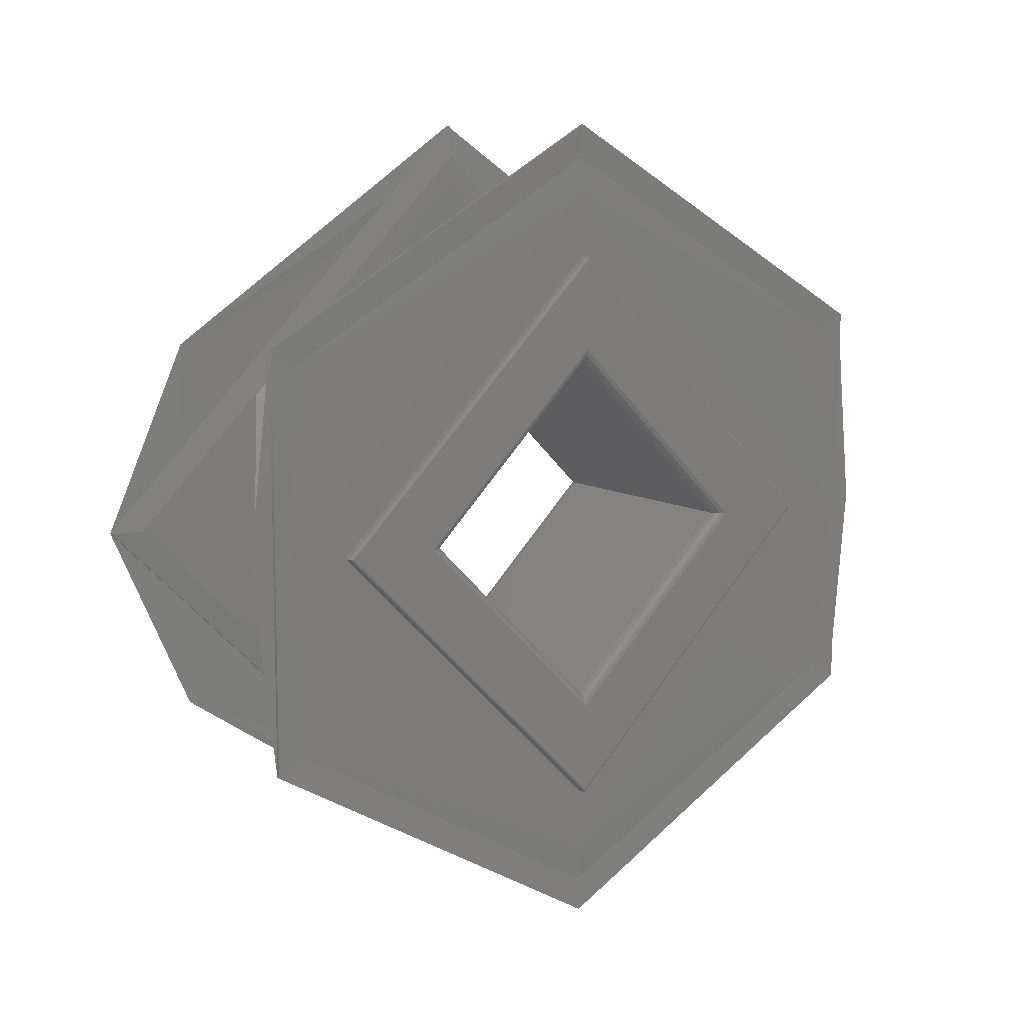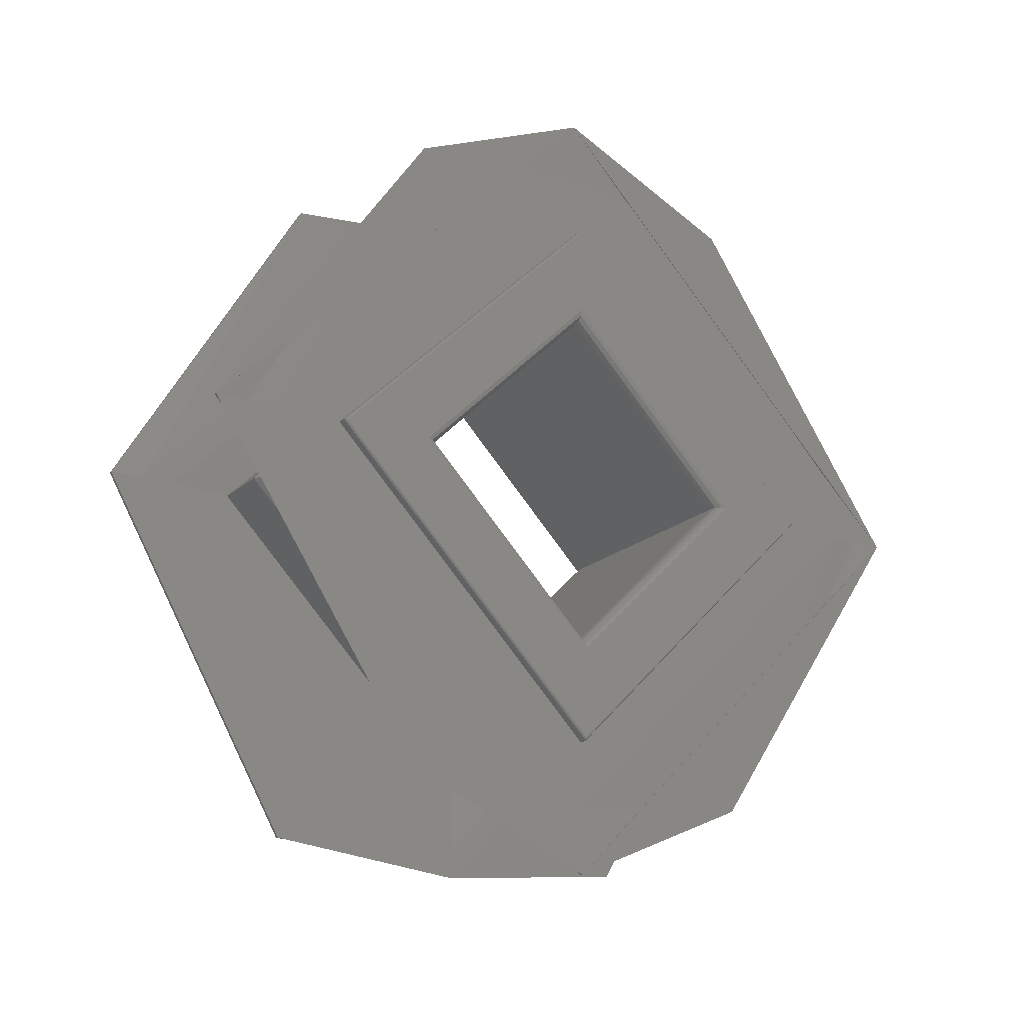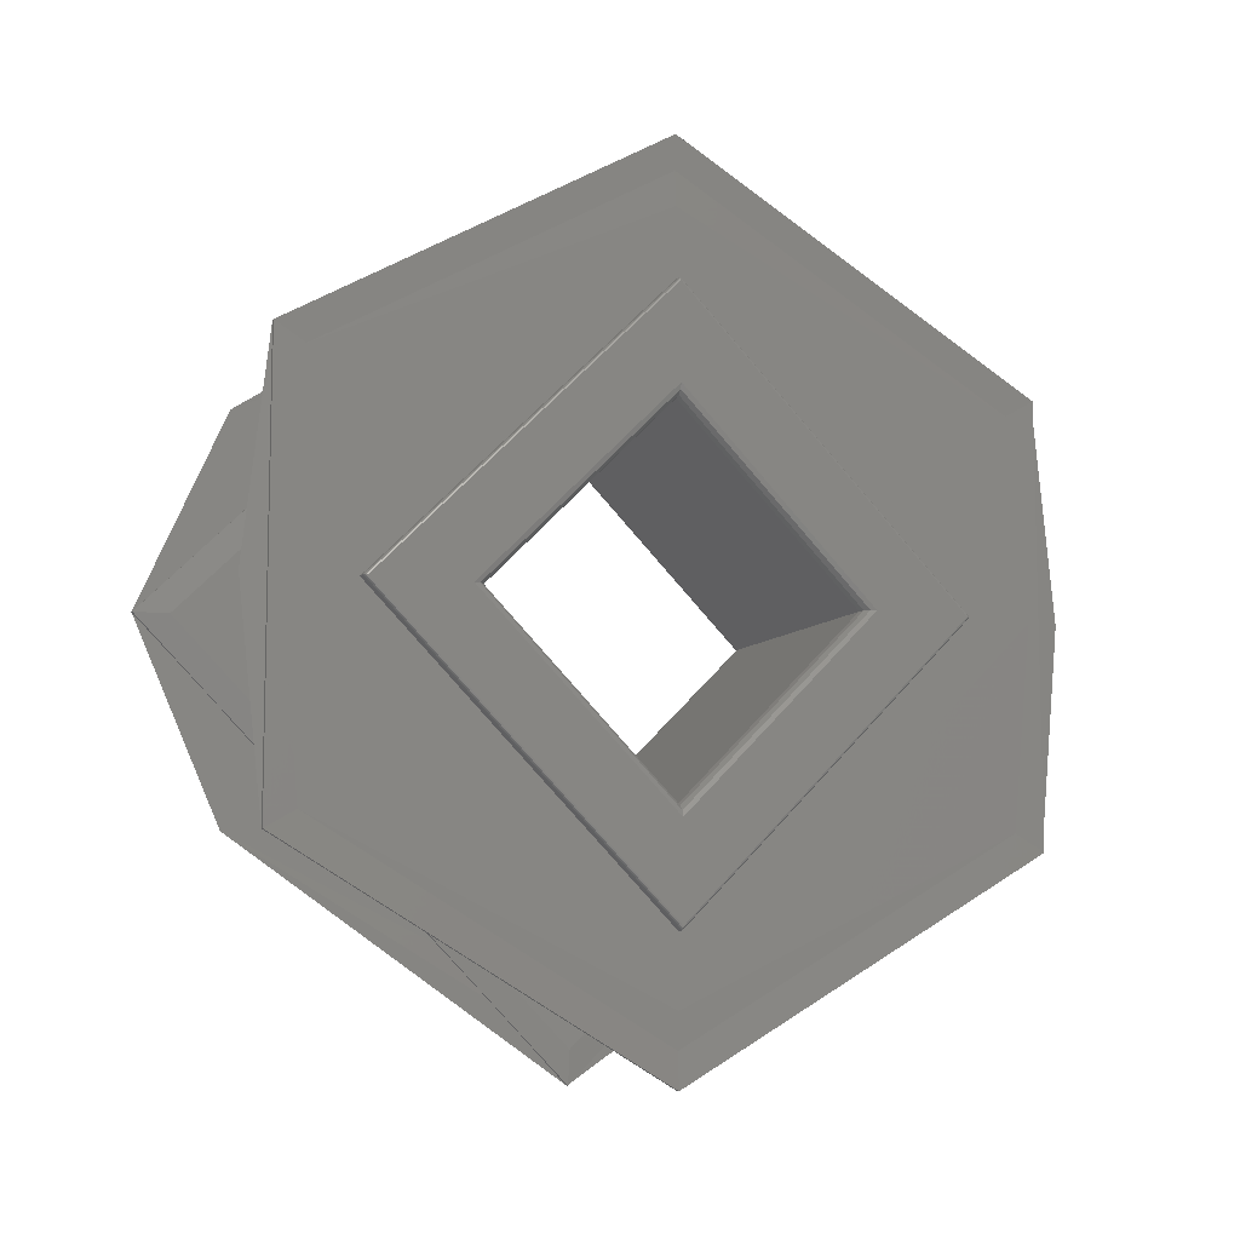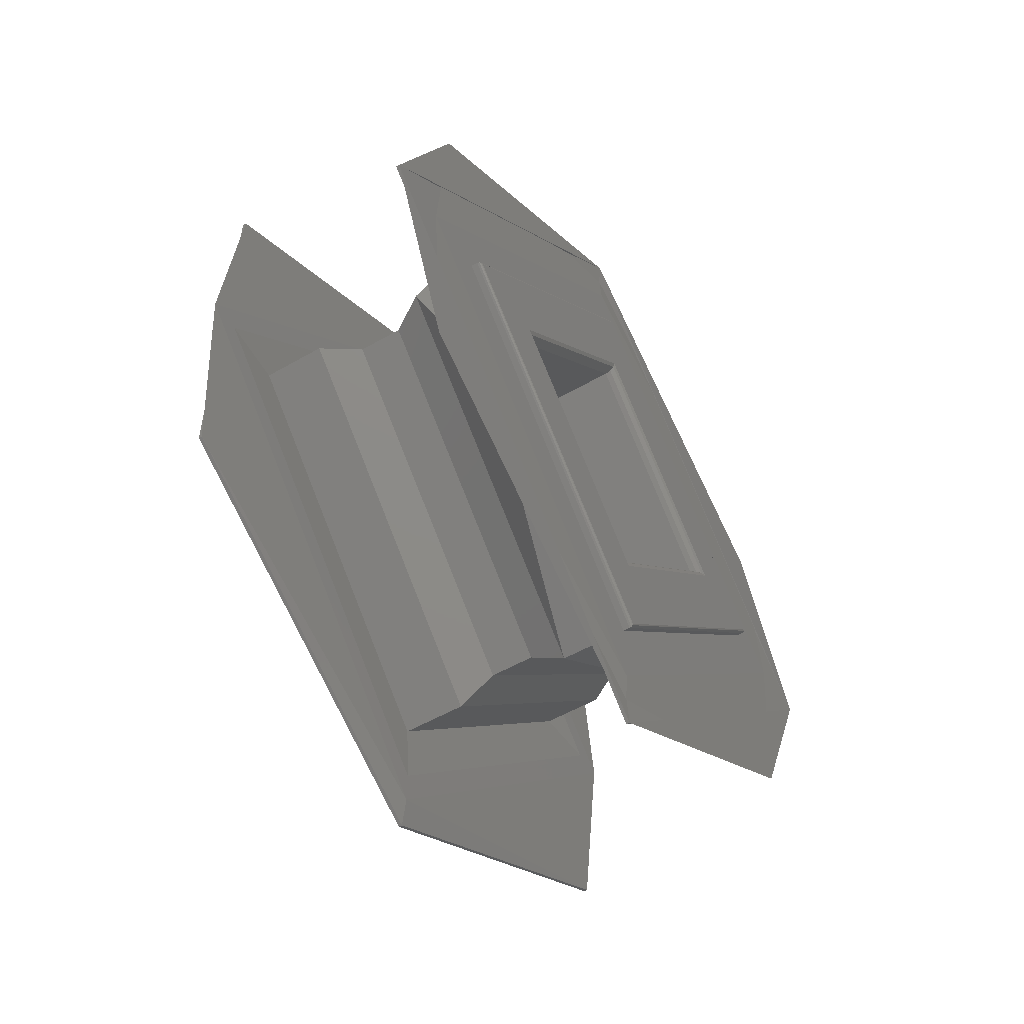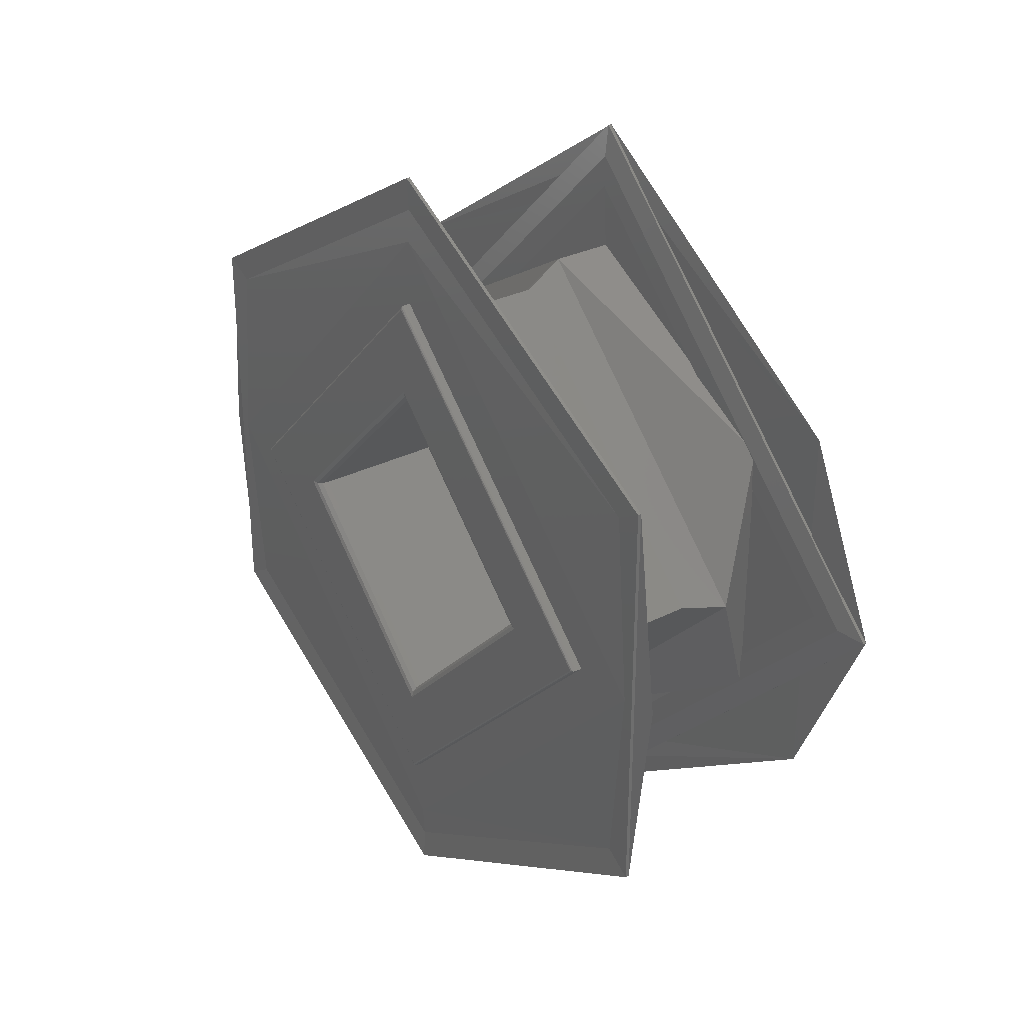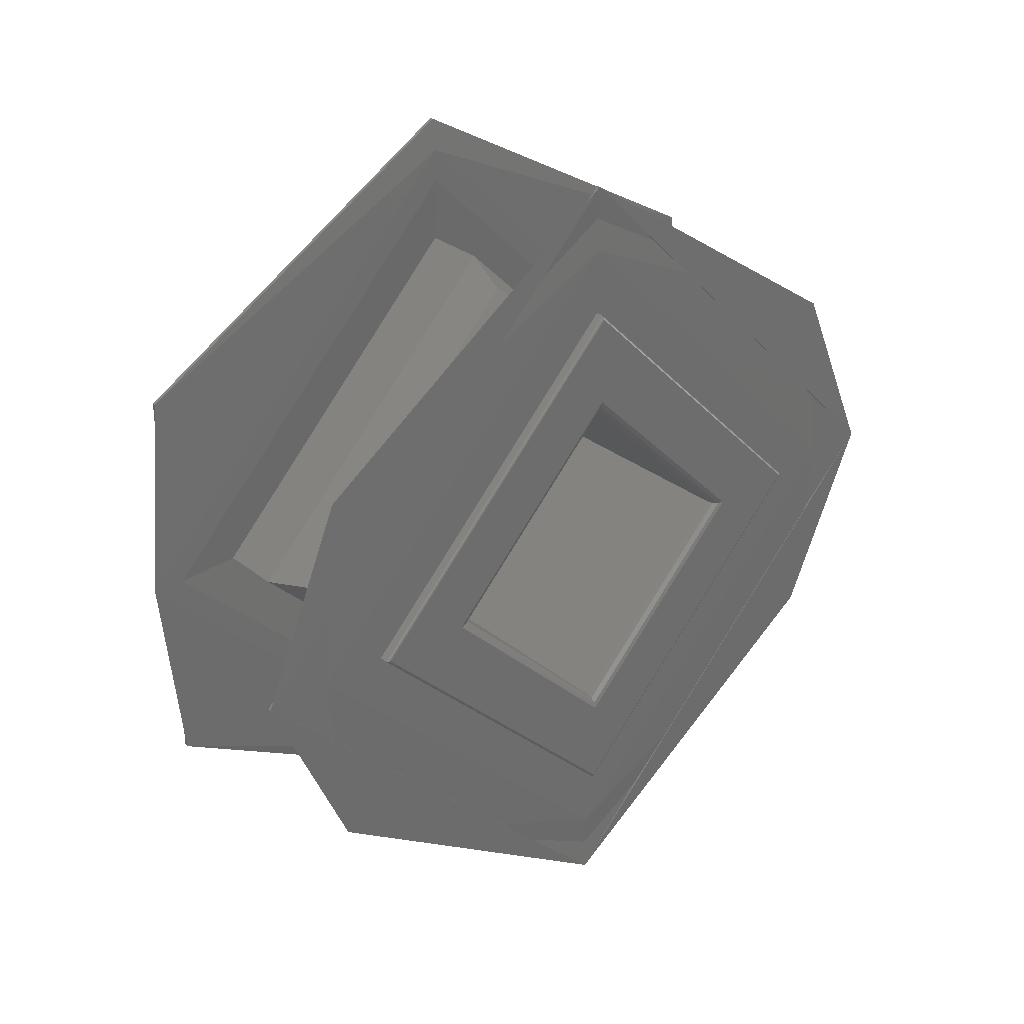
<metadata>
{"format":"stl","ext":"stl","renderer":"f3d","projection":"perspective","resolution":1024,"background":"white","views":[{"elev":9.9,"azim":-124.5,"up":"+Z"},{"elev":-19.8,"azim":57.0,"up":"+Y"},{"elev":-9.1,"azim":-112.8,"up":"+Z"},{"elev":-53.6,"azim":31.6,"up":"+Z"},{"elev":30.1,"azim":-36.6,"up":"+Z"},{"elev":30.4,"azim":48.5,"up":"+Z"}]}
</metadata>
<code>
# stl→obj: 144 verts, 308 faces
v -0.2264 -0.3194 0.8687
v -0.2264 -0.3217 0.8687
v -0.2264 -0.3146 0.8758
v -0.2264 -0.3146 0.8735
v -0.2264 -0.3074 0.8687
v -0.2264 -0.3098 0.8687
v -0.2264 -0.3146 0.8616
v -0.2264 -0.3146 0.8639
v -0.2263 -0.3191 0.8687
v -0.2263 -0.3146 0.8732
v -0.2261 -0.3146 0.8732
v -0.2261 -0.3191 0.8687
v -0.2264 -0.3192 0.8687
v -0.2264 -0.3146 0.8733
v -0.2263 -0.3146 0.8642
v -0.2261 -0.3146 0.8642
v -0.2264 -0.3146 0.864
v -0.2263 -0.31 0.8687
v -0.2261 -0.3101 0.8687
v -0.2264 -0.3099 0.8687
v -0.2197 -0.3191 0.8687
v -0.2197 -0.3146 0.8732
v -0.2197 -0.3146 0.8642
v -0.2197 -0.3101 0.8687
v -0.2194 -0.3192 0.8687
v -0.2194 -0.3146 0.8733
v -0.2194 -0.3146 0.8735
v -0.2194 -0.3194 0.8687
v -0.2196 -0.3191 0.8687
v -0.2196 -0.3146 0.8732
v -0.2194 -0.3146 0.864
v -0.2194 -0.3146 0.8639
v -0.2196 -0.3146 0.8642
v -0.2194 -0.3099 0.8687
v -0.2194 -0.3098 0.8687
v -0.2196 -0.31 0.8687
v -0.2194 -0.3146 0.8758
v -0.2194 -0.3217 0.8687
v -0.2194 -0.3074 0.8687
v -0.2194 -0.3146 0.8616
v -0.2195 -0.3218 0.8687
v -0.2195 -0.3146 0.8759
v -0.2194 -0.3146 0.8759
v -0.2195 -0.3146 0.8615
v -0.2194 -0.3146 0.8615
v -0.2195 -0.3073 0.8687
v -0.2197 -0.3146 0.8759
v -0.2197 -0.3218 0.8687
v -0.2197 -0.3146 0.8615
v -0.2197 -0.3073 0.8687
v -0.2198 -0.3208 0.8723
v -0.2198 -0.3146 0.8759
v -0.2214 -0.3146 0.8759
v -0.2214 -0.3218 0.8687
v -0.2198 -0.3208 0.8651
v -0.2214 -0.3146 0.8615
v -0.2198 -0.3146 0.8615
v -0.2198 -0.3083 0.8651
v -0.2214 -0.3073 0.8687
v -0.2198 -0.3083 0.8723
v -0.2197 -0.3146 0.8776
v -0.2197 -0.3235 0.8687
v -0.2197 -0.3146 0.8598
v -0.2197 -0.3056 0.8687
v -0.2197 -0.323 0.8638
v -0.2197 -0.3146 0.8589
v -0.2197 -0.323 0.8736
v -0.2197 -0.3146 0.8784
v -0.2197 -0.3061 0.8736
v -0.2197 -0.3061 0.8638
v -0.2197 -0.3146 0.8793
v -0.2197 -0.3252 0.8687
v -0.2197 -0.3146 0.8581
v -0.2197 -0.304 0.8687
v -0.2198 -0.3146 0.8793
v -0.2198 -0.3252 0.8687
v -0.2198 -0.3146 0.8581
v -0.2198 -0.304 0.8687
v -0.2199 -0.3146 0.8784
v -0.2199 -0.3243 0.8687
v -0.2199 -0.3146 0.8589
v -0.2199 -0.3048 0.8687
v -0.2199 -0.3146 0.8776
v -0.2199 -0.3235 0.8687
v -0.2199 -0.3056 0.8687
v -0.2199 -0.3146 0.8598
v -0.2223 -0.3212 0.8687
v -0.2223 -0.3146 0.8753
v -0.2235 -0.3212 0.8687
v -0.2244 -0.3146 0.8759
v -0.2244 -0.3218 0.8687
v -0.2235 -0.3146 0.8753
v -0.2223 -0.3146 0.8621
v -0.2235 -0.3146 0.8621
v -0.2244 -0.3146 0.8615
v -0.2223 -0.308 0.8687
v -0.2235 -0.308 0.8687
v -0.2244 -0.3073 0.8687
v -0.2261 -0.3218 0.8687
v -0.2261 -0.3146 0.8759
v -0.2263 -0.3146 0.8759
v -0.2263 -0.3218 0.8687
v -0.2261 -0.3146 0.8615
v -0.2263 -0.3146 0.8615
v -0.2261 -0.3073 0.8687
v -0.2263 -0.3073 0.8687
v -0.226 -0.3146 0.8759
v -0.226 -0.3218 0.8687
v -0.226 -0.3146 0.8615
v -0.226 -0.3073 0.8687
v -0.2261 -0.3235 0.8687
v -0.2261 -0.3146 0.8776
v -0.2261 -0.3056 0.8687
v -0.2261 -0.3146 0.8598
v -0.2261 -0.323 0.8736
v -0.2261 -0.3146 0.8784
v -0.2261 -0.323 0.8638
v -0.2261 -0.3146 0.8589
v -0.2261 -0.3061 0.8638
v -0.2261 -0.3061 0.8736
v -0.2261 -0.3237 0.8634
v -0.2261 -0.3146 0.8581
v -0.2261 -0.3237 0.874
v -0.2261 -0.3146 0.8793
v -0.2261 -0.3054 0.874
v -0.2261 -0.3054 0.8634
v -0.226 -0.3237 0.874
v -0.226 -0.3146 0.8793
v -0.226 -0.3237 0.8634
v -0.226 -0.3146 0.8581
v -0.226 -0.3054 0.8634
v -0.226 -0.3054 0.874
v -0.226 -0.3146 0.8589
v -0.226 -0.3243 0.8687
v -0.226 -0.3146 0.8784
v -0.226 -0.3048 0.8687
v -0.226 -0.3235 0.8687
v -0.226 -0.3146 0.8776
v -0.226 -0.3056 0.8687
v -0.226 -0.3146 0.8598
v -0.2264 -0.3146 0.8759
v -0.2264 -0.3218 0.8687
v -0.2264 -0.3146 0.8615
v -0.2264 -0.3073 0.8687
f 1 2 3
f 1 3 4
f 5 6 4
f 5 4 3
f 7 1 8
f 7 8 6
f 7 2 1
f 7 6 5
f 9 10 11
f 9 11 12
f 13 1 4
f 13 4 14
f 13 14 10
f 13 10 9
f 15 12 16
f 15 9 12
f 17 8 1
f 17 13 9
f 17 9 15
f 17 1 13
f 18 16 19
f 18 19 11
f 18 11 10
f 18 15 16
f 20 6 8
f 20 4 6
f 20 14 4
f 20 10 14
f 20 17 15
f 20 8 17
f 20 18 10
f 20 15 18
f 21 11 22
f 21 12 11
f 23 16 12
f 23 12 21
f 24 19 16
f 24 16 23
f 22 11 19
f 22 19 24
f 25 26 27
f 25 27 28
f 29 21 22
f 29 22 30
f 29 30 26
f 29 26 25
f 31 28 32
f 31 25 28
f 33 23 21
f 33 29 25
f 33 25 31
f 33 21 29
f 34 32 35
f 34 35 27
f 34 27 26
f 34 31 32
f 36 24 23
f 36 22 24
f 36 30 22
f 36 26 30
f 36 33 31
f 36 23 33
f 36 34 26
f 36 31 34
f 28 37 38
f 28 27 37
f 39 27 35
f 39 37 27
f 40 32 28
f 40 35 32
f 40 28 38
f 40 39 35
f 41 42 42
f 41 42 41
f 38 38 37
f 38 37 43
f 38 43 42
f 38 42 41
f 44 41 44
f 44 41 41
f 45 40 38
f 45 38 41
f 45 41 44
f 45 38 38
f 46 44 46
f 46 46 42
f 46 42 42
f 46 44 44
f 39 39 40
f 39 37 39
f 39 43 37
f 39 42 43
f 39 45 44
f 39 40 45
f 39 46 42
f 39 44 46
f 41 42 47
f 41 47 48
f 44 48 49
f 44 41 48
f 46 49 50
f 46 44 49
f 42 50 47
f 42 46 50
f 51 52 53
f 51 53 54
f 55 54 56
f 55 51 54
f 57 55 56
f 58 56 59
f 58 57 56
f 60 59 53
f 60 58 59
f 52 60 53
f 47 61 62
f 47 62 48
f 63 49 48
f 63 48 62
f 64 50 49
f 64 47 50
f 64 61 47
f 64 49 63
f 65 66 63
f 62 65 63
f 67 65 62
f 61 67 62
f 68 67 61
f 69 68 61
f 64 69 61
f 70 69 64
f 63 70 64
f 66 70 63
f 67 68 71
f 72 67 71
f 65 67 72
f 73 66 65
f 70 66 73
f 69 70 74
f 71 68 69
f 71 69 74
f 73 65 72
f 74 70 73
f 72 71 75
f 72 75 76
f 73 76 77
f 73 72 76
f 74 77 78
f 74 73 77
f 71 78 75
f 71 74 78
f 76 75 79
f 76 79 80
f 77 80 81
f 77 76 80
f 78 81 82
f 78 77 81
f 75 82 79
f 75 78 82
f 83 80 79
f 83 84 80
f 82 85 83
f 82 83 79
f 81 86 85
f 81 84 86
f 81 80 84
f 81 85 82
f 55 57 86
f 84 55 86
f 51 55 84
f 83 52 51
f 83 51 84
f 60 52 83
f 85 60 83
f 58 60 85
f 86 57 58
f 86 58 85
f 87 53 88
f 87 54 53
f 89 90 91
f 89 88 92
f 89 92 90
f 89 87 88
f 93 56 54
f 93 54 87
f 94 91 95
f 94 87 89
f 94 93 87
f 94 89 91
f 96 88 53
f 96 53 59
f 96 59 56
f 96 56 93
f 97 92 88
f 97 90 92
f 97 95 98
f 97 98 90
f 97 96 93
f 97 88 96
f 97 94 95
f 97 93 94
f 99 100 101
f 99 101 102
f 103 102 104
f 103 99 102
f 105 104 106
f 105 103 104
f 100 106 101
f 100 105 106
f 91 90 107
f 91 107 108
f 95 108 109
f 95 91 108
f 98 109 110
f 98 95 109
f 90 110 107
f 90 98 110
f 100 111 112
f 100 99 111
f 113 105 100
f 113 100 112
f 114 99 103
f 114 103 105
f 114 111 99
f 114 105 113
f 115 116 112
f 111 115 112
f 117 115 111
f 114 117 111
f 118 117 114
f 119 118 114
f 113 119 114
f 120 119 113
f 112 120 113
f 116 120 112
f 121 118 122
f 121 117 118
f 123 115 117
f 123 117 121
f 124 116 115
f 124 115 123
f 125 120 116
f 125 116 124
f 126 119 120
f 126 120 125
f 122 118 119
f 122 119 126
f 127 128 124
f 127 124 123
f 129 123 121
f 129 127 123
f 130 121 122
f 130 129 121
f 131 122 126
f 131 130 122
f 132 126 125
f 132 131 126
f 128 125 124
f 128 132 125
f 129 130 133
f 134 129 133
f 127 129 134
f 135 127 134
f 128 127 135
f 132 128 135
f 136 132 135
f 131 132 136
f 133 131 136
f 130 131 133
f 137 135 134
f 137 138 135
f 136 138 139
f 136 135 138
f 133 139 140
f 133 140 137
f 133 137 134
f 133 136 139
f 137 107 138
f 137 108 107
f 140 109 108
f 140 108 137
f 139 110 109
f 139 109 140
f 138 107 110
f 138 110 139
f 2 141 3
f 2 3 2
f 142 102 101
f 142 101 141
f 142 141 141
f 142 141 2
f 143 2 7
f 143 2 2
f 143 104 102
f 143 142 2
f 143 2 143
f 143 102 142
f 5 5 3
f 5 7 5
f 5 3 141
f 5 143 7
f 144 101 106
f 144 106 104
f 144 141 101
f 144 141 141
f 144 104 143
f 144 143 5
f 144 5 141
f 144 143 143

</code>
